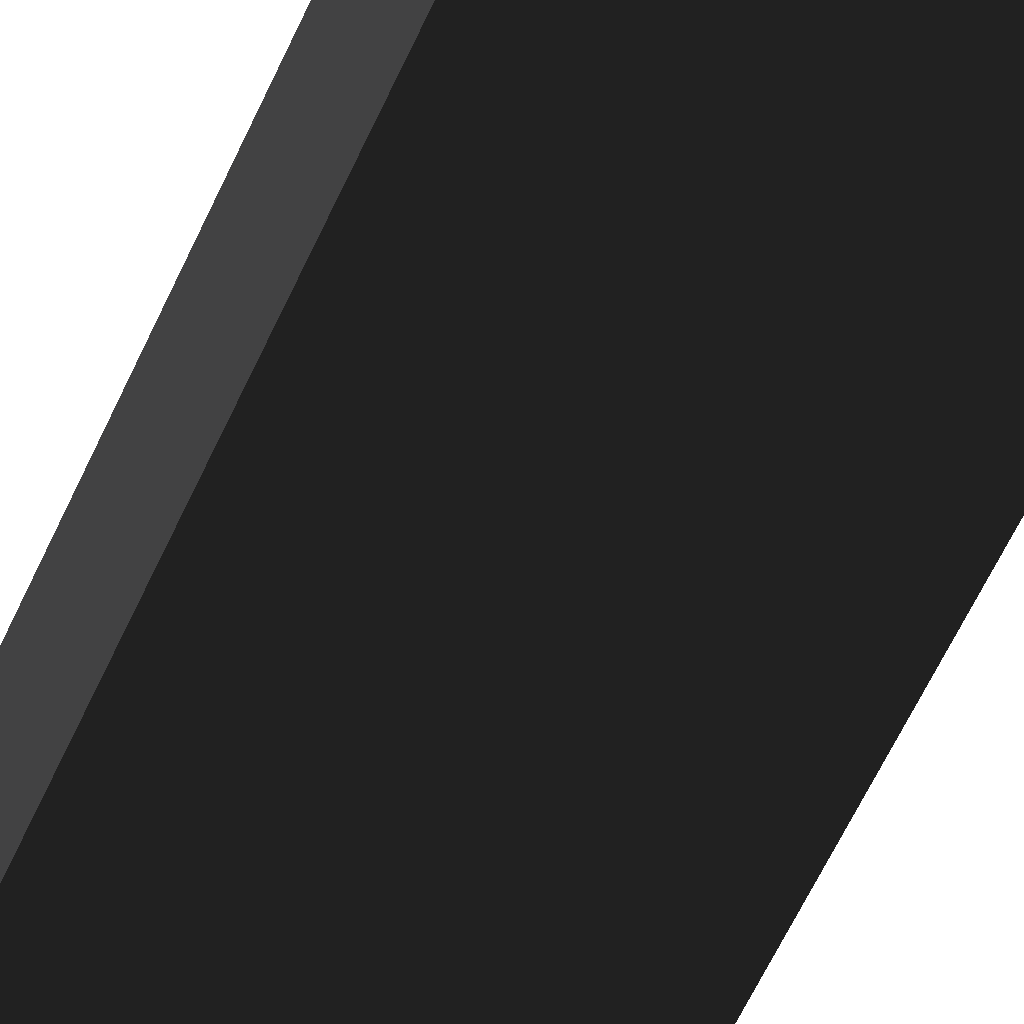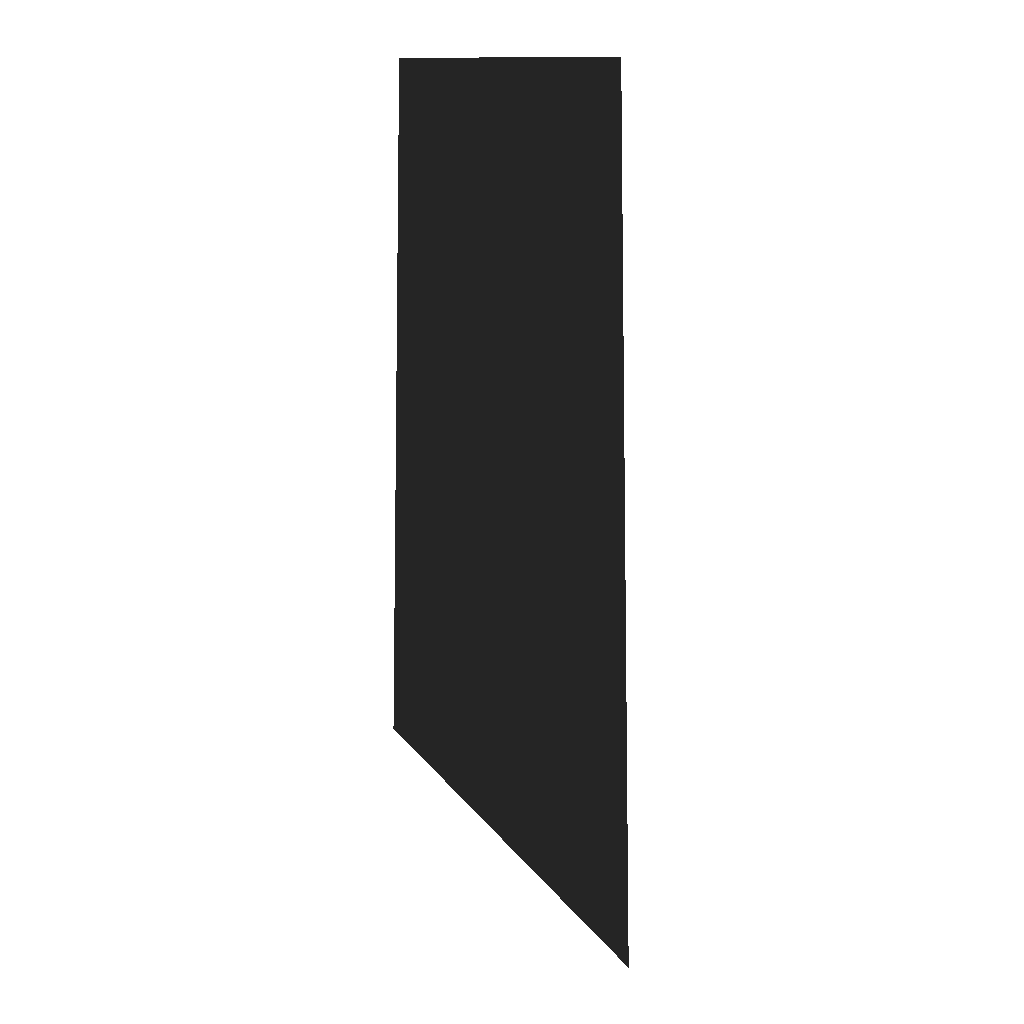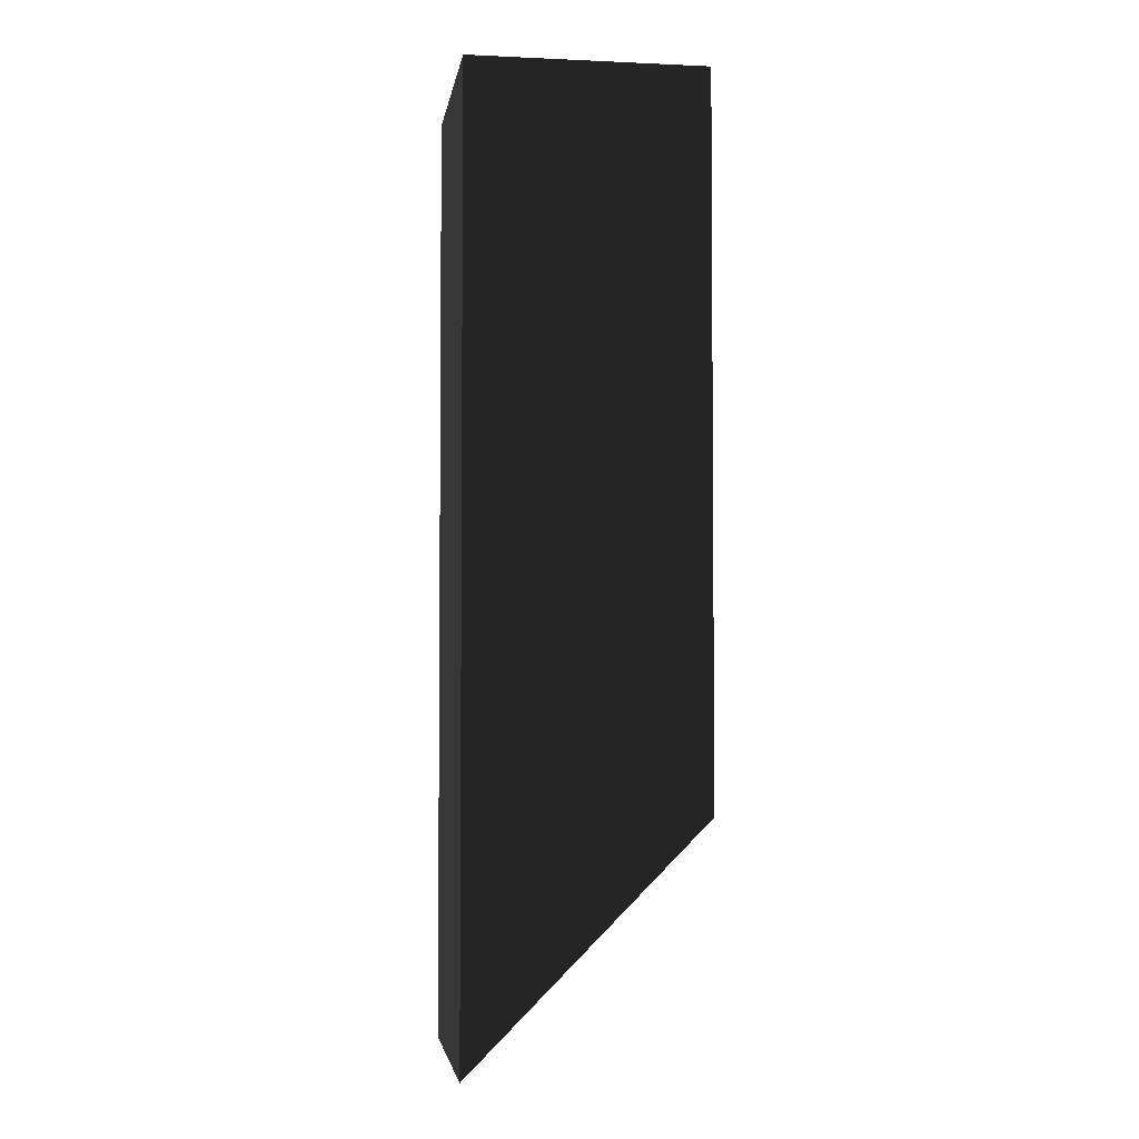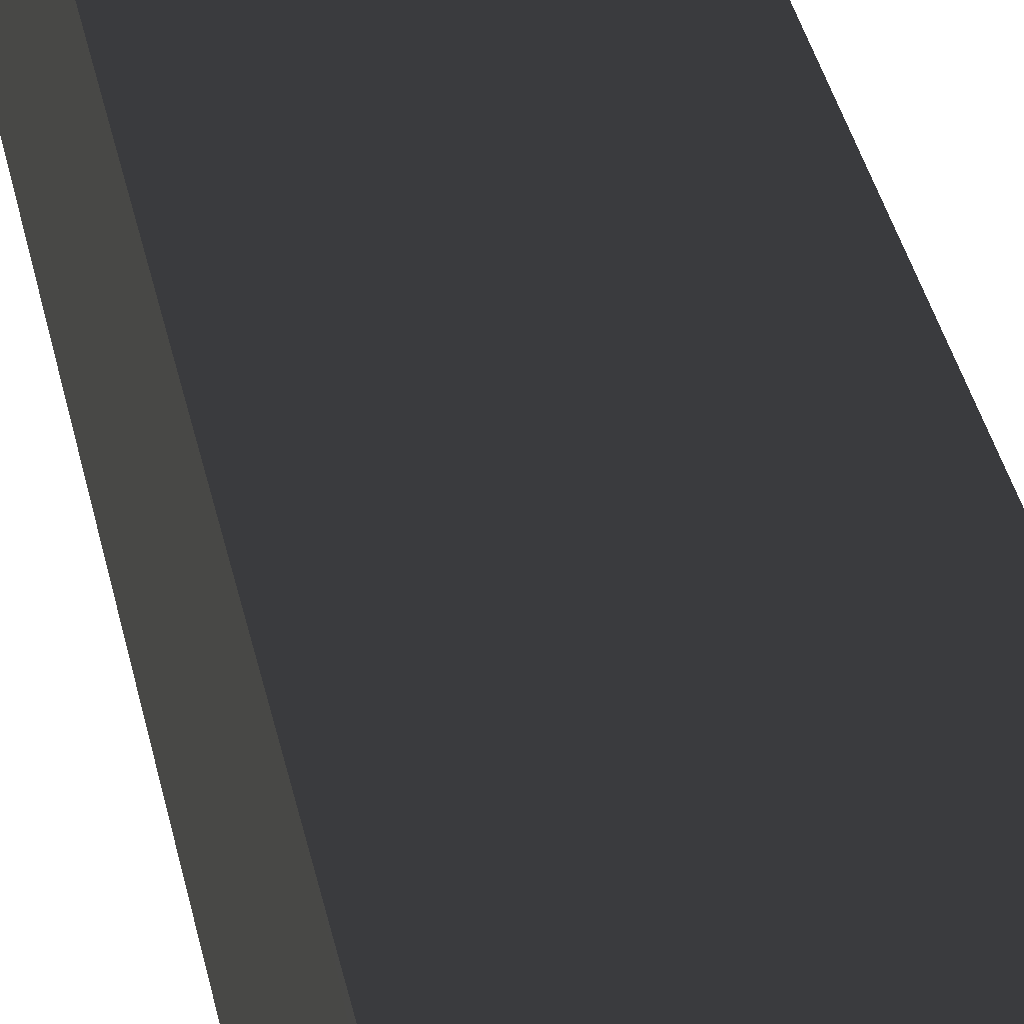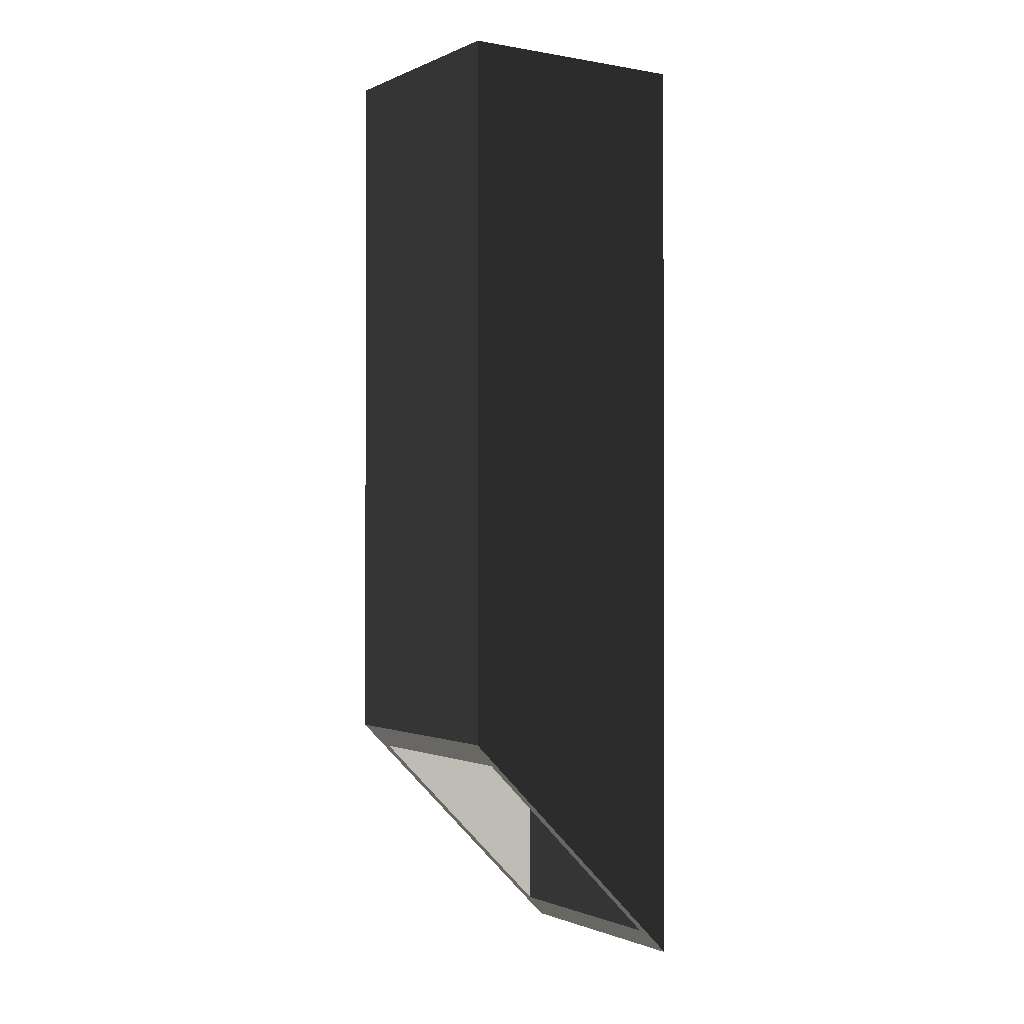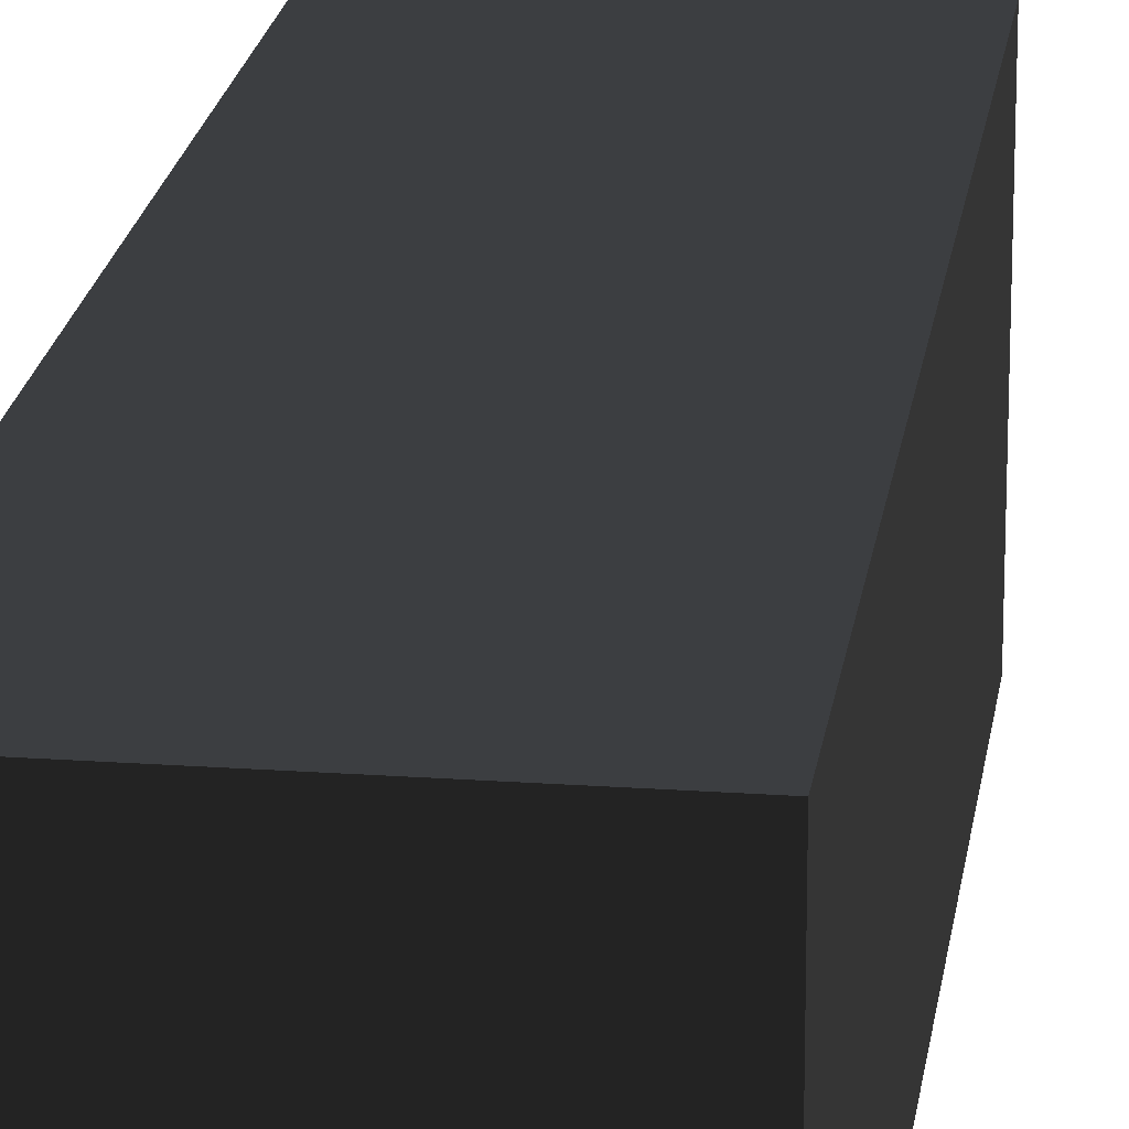
<metadata>
{"format":"obj","ext":"obj","renderer":"f3d","projection":"perspective","resolution":1024,"background":"white","views":[{"elev":-62.4,"azim":155.2,"up":"+Z"},{"elev":-7.3,"azim":1.0,"up":"+Y"},{"elev":-3.4,"azim":171.4,"up":"+Y"},{"elev":36.8,"azim":168.4,"up":"+Z"},{"elev":-0.9,"azim":-33.1,"up":"+Y"},{"elev":19.7,"azim":-172.4,"up":"+Z"}]}
</metadata>
<code>
o leg2
v 1.5 -2 1.25
v -1 8 1.25
v 1.5 8 1.25
v -1 0.5 1.25
v -1 0.5 -1.25
v 1.5 8 -1.25
v -1 8 -1.25
v 1.5 -2 -1.25
v 1.25 -1.75 1.125
v -0.75 0.25 1.125
v 1.25 -1.75 -1.125
v -0.75 0.25 -1.125
v 1.25 0.25 -1.125
v 1.25 0.25 1.125
f 4 12 5
f 4 10 12
f 1 2 3
f 1 4 2
f 5 6 7
f 5 8 6
f 4 7 2
f 4 5 7
f 2 6 3
f 2 7 6
f 3 8 1
f 3 6 8
f 4 9 10
f 4 1 9
f 1 11 9
f 1 8 11
f 8 12 11
f 8 5 12
f 10 13 14
f 10 12 13
f 14 11 9
f 14 13 11
f 9 14 10
f 12 13 11

</code>
